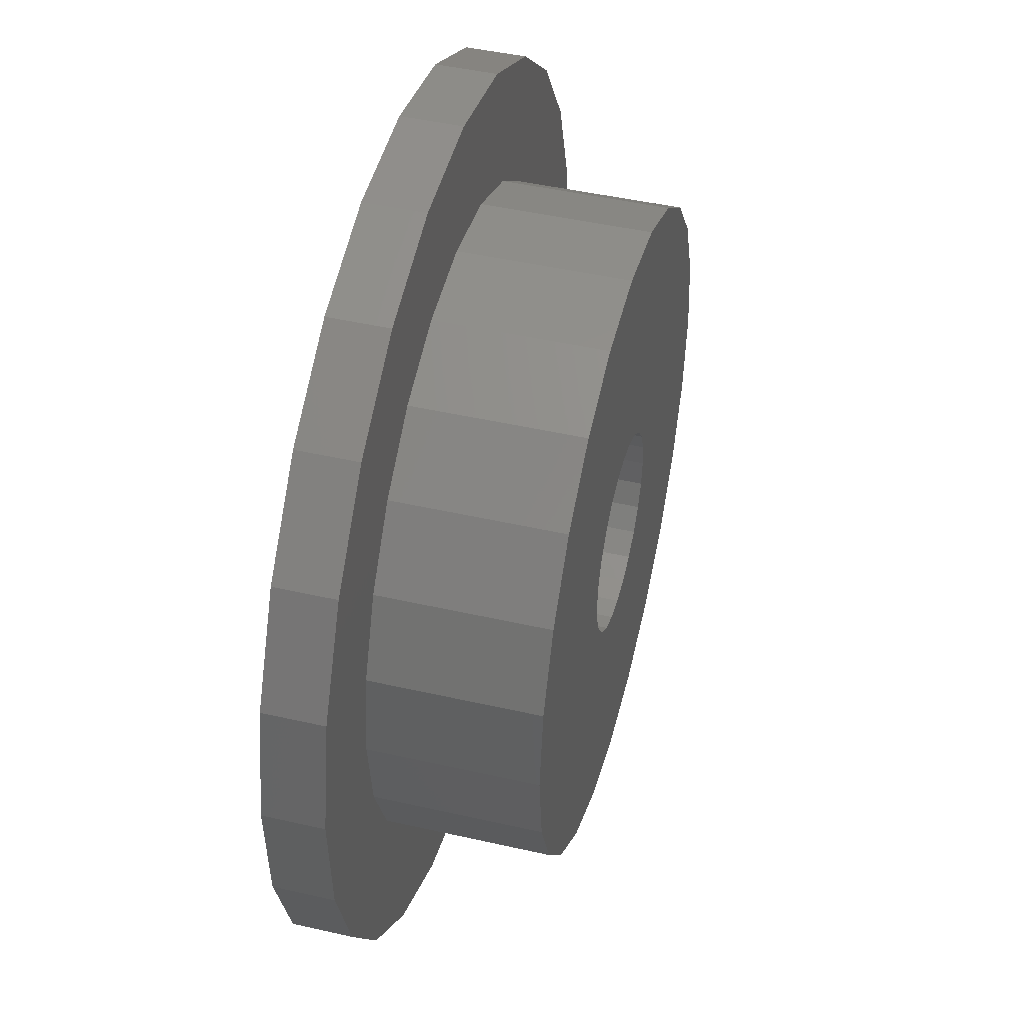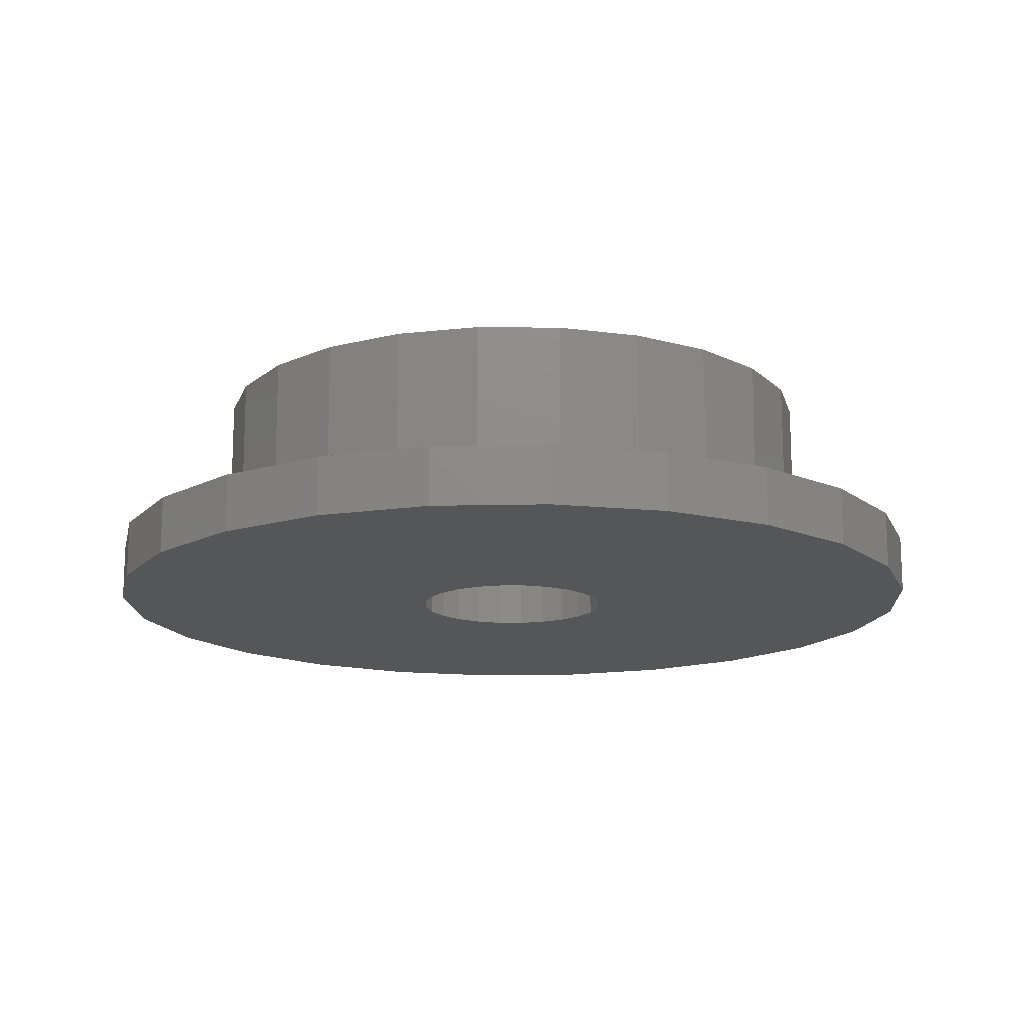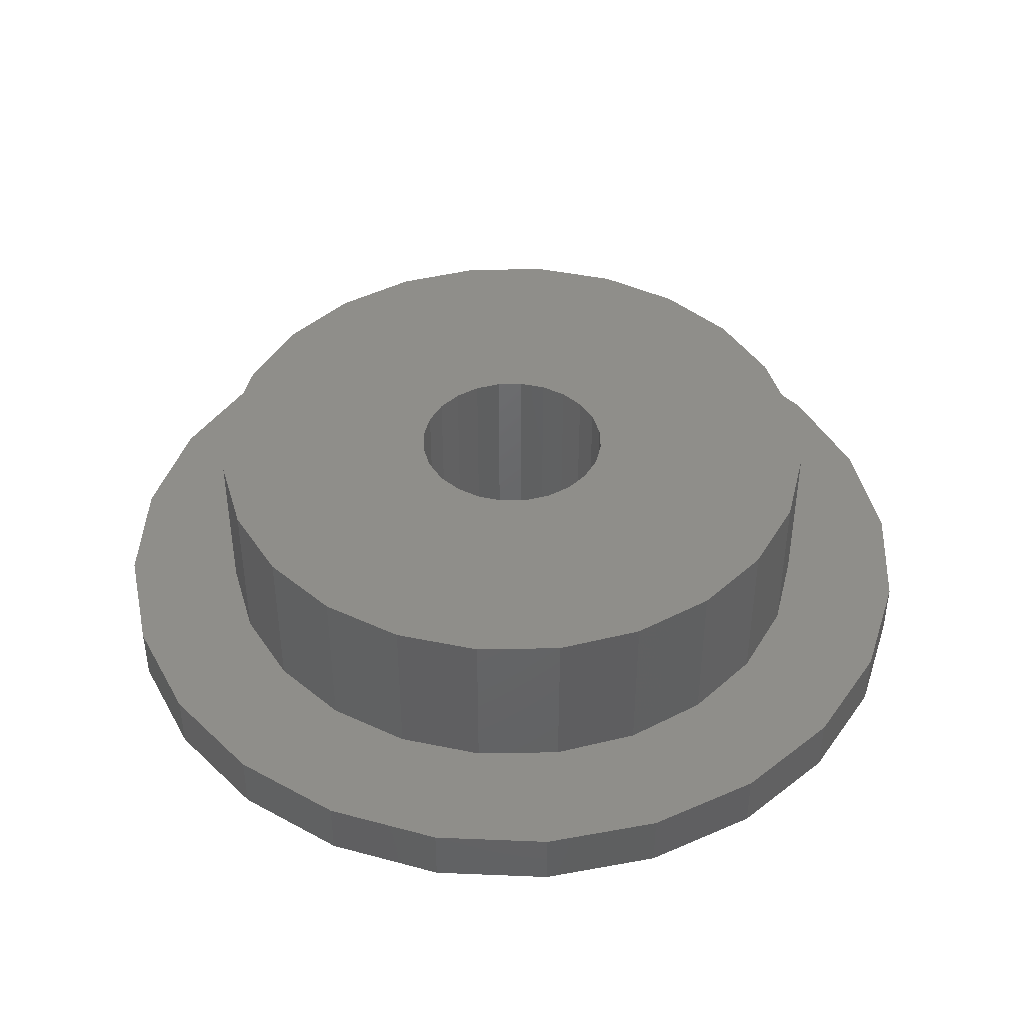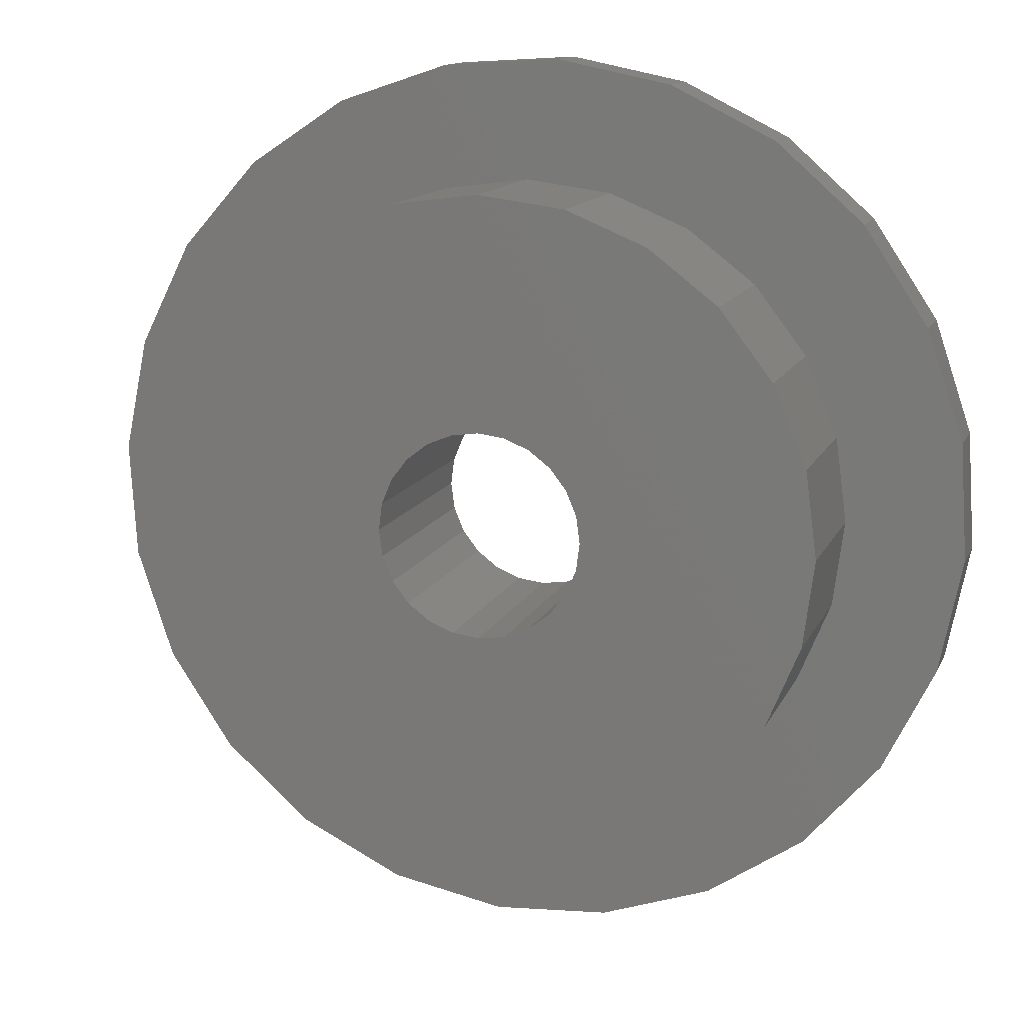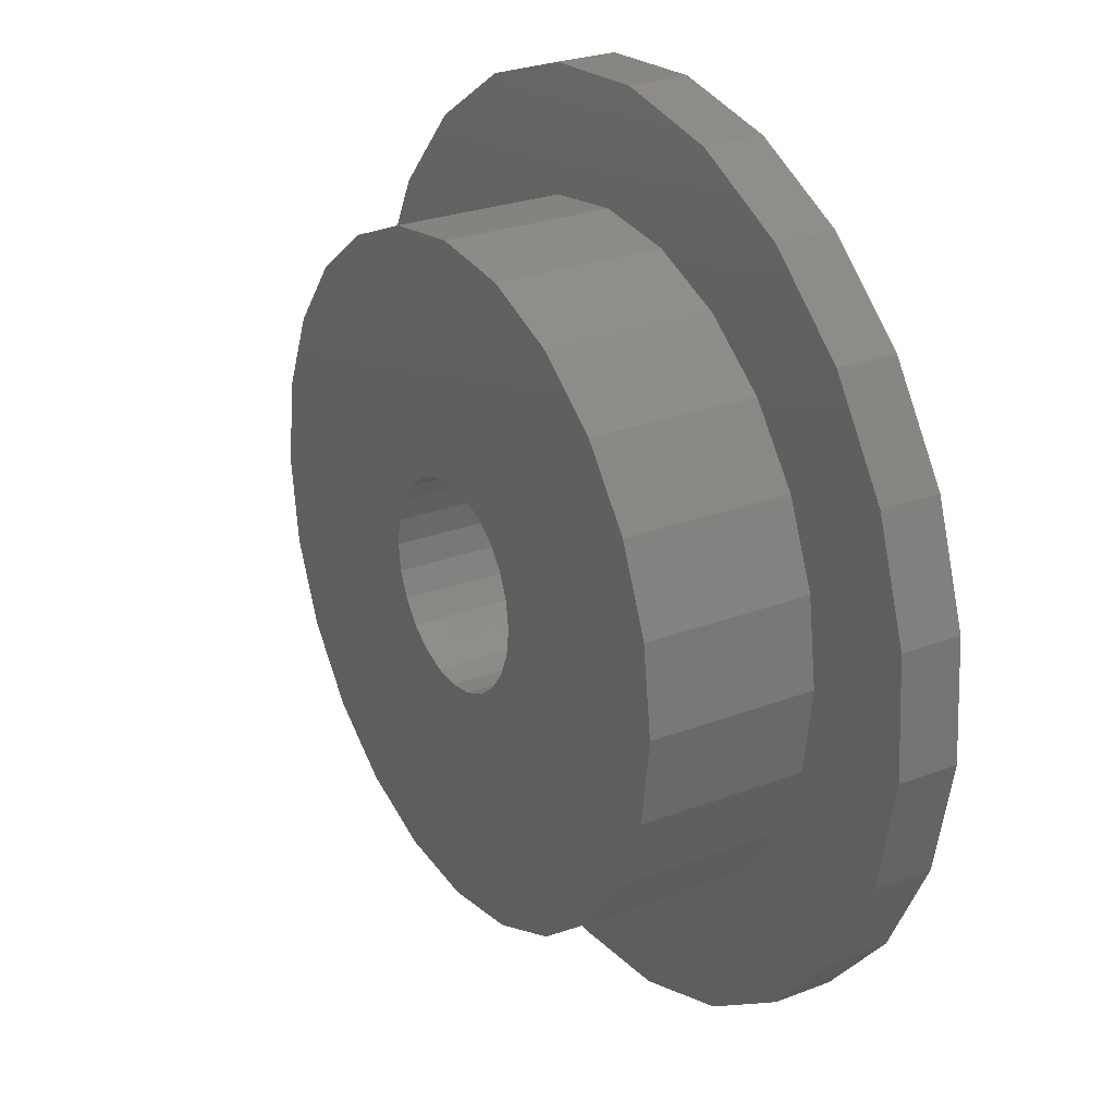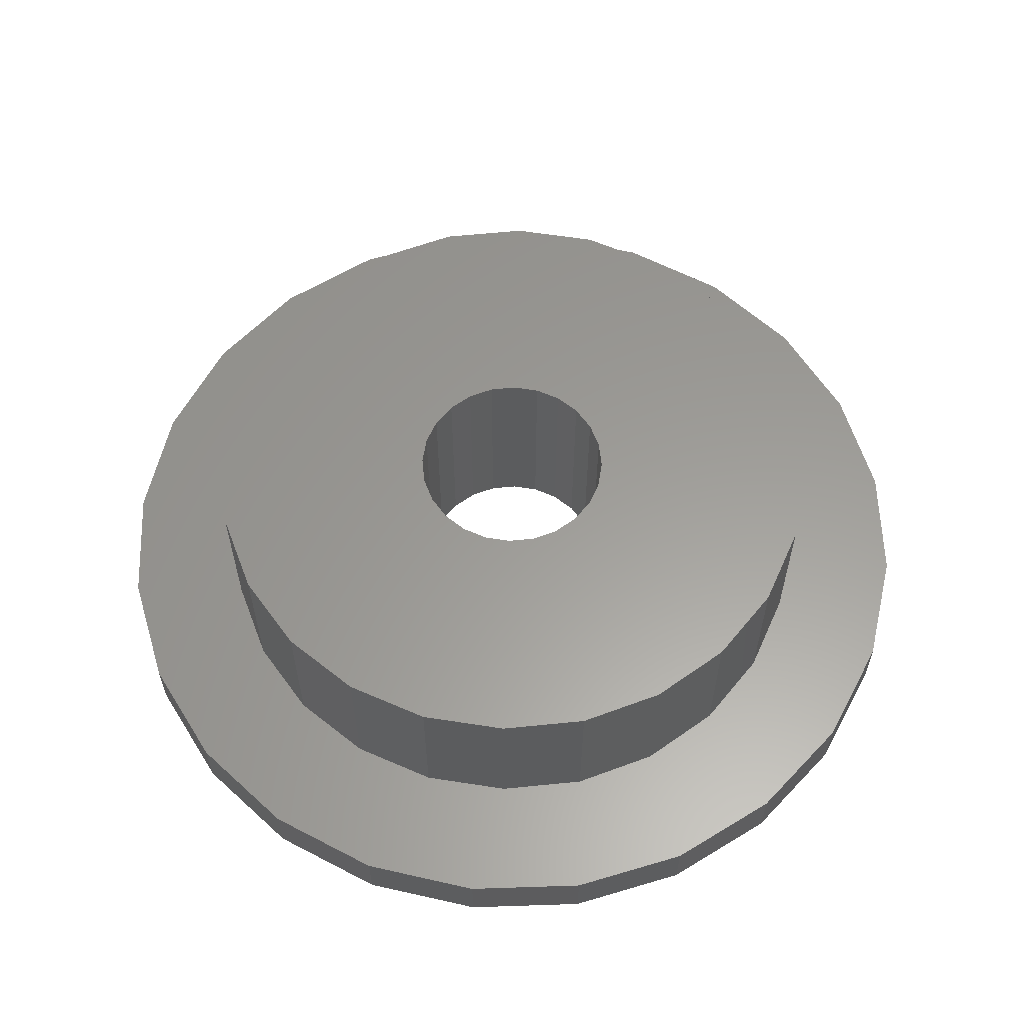
<metadata>
{"format":"stl","ext":"stl","renderer":"f3d","projection":"perspective","resolution":1024,"background":"white","views":[{"elev":45.8,"azim":-75.3,"up":"+Y"},{"elev":-15.0,"azim":66.3,"up":"+Z"},{"elev":43.1,"azim":-128.7,"up":"+Z"},{"elev":12.9,"azim":17.0,"up":"+Y"},{"elev":26.1,"azim":58.7,"up":"+Y"},{"elev":60.0,"azim":-118.4,"up":"+Z"}]}
</metadata>
<code>
# stl→obj: 144 verts, 288 faces
v -1.202 1.202 0
v -1.472 0.85 3.75
v -1.472 0.85 0
v -1.202 1.202 3.75
v -1.7 0 0
v -1.642 -0.44 3.75
v -1.642 -0.44 0
v -1.7 0 3.75
v 1.642 0.44 3.75
v 1.7 0 0
v 1.7 0 3.75
v 1.642 0.44 0
v 1.642 -0.44 3.75
v 1.472 -0.85 0
v 1.472 -0.85 3.75
v 1.642 -0.44 0
v 1.202 1.202 3.75
v 0.85 1.472 0
v 1.202 1.202 0
v 0.85 1.472 3.75
v -0.85 1.472 3.75
v -0.85 1.472 0
v -1.642 0.44 0
v -1.642 0.44 3.75
v -1.472 -0.85 0
v -1.202 -1.202 3.75
v -1.202 -1.202 0
v -1.472 -0.85 3.75
v -5.313 -1.424 3.75
v -4.763 -2.75 1
v -4.763 -2.75 3.75
v -5.313 -1.424 1
v -0.85 -1.472 3.75
v -0.44 -1.642 0
v -0.85 -1.472 0
v -0.44 -1.642 3.75
v 0 -1.7 3.75
v 0.44 -1.642 0
v 0 -1.7 0
v 0.44 -1.642 3.75
v 0.44 1.642 3.75
v 0 1.7 0
v 0.44 1.642 0
v 0 1.7 3.75
v -0.44 1.642 3.75
v -0.44 1.642 0
v 1.472 0.85 0
v 1.472 0.85 3.75
v 0.85 -1.472 0
v 0.85 -1.472 3.75
v 1.202 -1.202 0
v 1.202 -1.202 3.75
v 3.889 3.889 1
v 4.763 2.75 3.75
v 4.763 2.75 1
v 3.889 3.889 3.75
v -2.75 -4.763 3.75
v -3.889 -3.889 1
v -2.75 -4.763 1
v -3.889 -3.889 3.75
v -4.763 2.75 3.75
v -5.313 1.424 1
v -5.313 1.424 3.75
v -4.763 2.75 1
v -5.5 0 3.75
v -3.889 3.889 3.75
v -2.75 4.763 3.75
v -1.424 -5.313 3.75
v -1.41e-15 -5.5 3.75
v 1.424 -5.313 3.75
v 2.75 -4.763 3.75
v -1.424 5.313 3.75
v 0 5.5 3.75
v 1.424 5.313 3.75
v 2.75 4.763 3.75
v 3.889 -3.889 3.75
v 4.763 -2.75 3.75
v 5.313 -1.424 3.75
v 5.313 1.424 3.75
v 5.5 0 3.75
v -5.5 0 1
v -3.889 3.889 1
v 5.313 1.424 1
v 5.5 0 1
v 5.313 -1.424 1
v 4.763 -2.75 1
v 3.889 -3.889 1
v -1.41e-15 -5.5 1
v 1.424 -5.313 1
v -1.424 -5.313 1
v 0 5.5 1
v -1.424 5.313 1
v 2.75 -4.763 1
v 1.424 5.313 1
v 2.75 4.763 1
v -2.75 4.763 1
v -2.438 -7.093 0
v -0.5194 -7.482 0
v 1.435 -7.361 0
v 3.291 -6.739 0
v 2.438 7.093 0
v 4.191 6.22 0
v 4.923 -5.658 0
v 5.658 4.923 0
v 6.22 -4.191 0
v 6.739 3.291 0
v 7.093 -2.438 0
v 7.361 1.435 0
v 7.482 -0.5194 0
v -7.361 -1.435 0
v -7.093 2.438 0
v -7.482 0.5194 0
v -6.739 -3.291 0
v -6.22 4.191 0
v -5.658 -4.923 0
v -4.923 5.658 0
v -4.191 -6.22 0
v -3.291 6.739 0
v -1.435 7.361 0
v 0.5194 7.482 0
v -7.361 -1.435 1
v -6.739 -3.291 1
v -7.482 0.5194 1
v -7.093 2.438 1
v 0.5194 7.482 1
v 2.438 7.093 1
v 7.093 -2.438 1
v 7.482 -0.5194 1
v 6.739 3.291 1
v 5.658 4.923 1
v 6.22 -4.191 1
v -1.435 7.361 1
v 7.361 1.435 1
v -5.658 -4.923 1
v -4.191 -6.22 1
v -2.438 -7.093 1
v -0.5194 -7.482 1
v 1.435 -7.361 1
v 3.291 -6.739 1
v 4.923 -5.658 1
v -6.22 4.191 1
v -4.923 5.658 1
v -3.291 6.739 1
v 4.191 6.22 1
f 1 2 3
f 2 1 4
f 5 6 7
f 6 5 8
f 9 10 11
f 10 9 12
f 13 14 15
f 14 13 16
f 17 18 19
f 18 17 20
f 21 1 22
f 1 21 4
f 23 8 5
f 8 23 24
f 25 26 27
f 26 25 28
f 3 24 23
f 24 3 2
f 29 30 31
f 30 29 32
f 11 16 13
f 16 11 10
f 33 34 35
f 34 33 36
f 37 38 39
f 38 37 40
f 41 42 43
f 42 41 44
f 45 22 46
f 22 45 21
f 26 35 27
f 35 26 33
f 20 43 18
f 43 20 41
f 36 39 34
f 39 36 37
f 17 47 48
f 47 17 19
f 40 49 38
f 49 40 50
f 48 12 9
f 12 48 47
f 15 51 52
f 51 15 14
f 7 28 25
f 28 7 6
f 50 51 49
f 51 50 52
f 44 46 42
f 46 44 45
f 53 54 55
f 54 53 56
f 57 58 59
f 58 57 60
f 31 58 60
f 58 31 30
f 61 62 63
f 62 61 64
f 29 63 65
f 63 29 31
f 63 31 61
f 61 31 60
f 61 60 66
f 66 60 57
f 66 57 67
f 67 57 68
f 67 68 8
f 8 68 6
f 6 68 28
f 28 68 26
f 26 68 69
f 26 69 33
f 33 69 36
f 36 69 37
f 37 69 70
f 37 70 40
f 40 70 50
f 50 70 52
f 52 70 15
f 15 70 71
f 15 71 13
f 13 71 11
f 8 72 67
f 72 8 24
f 72 24 2
f 72 2 4
f 72 4 73
f 73 4 21
f 73 21 45
f 73 45 44
f 73 44 41
f 73 41 74
f 74 41 20
f 74 20 17
f 74 17 48
f 74 48 75
f 75 48 9
f 75 9 11
f 75 11 71
f 75 71 76
f 75 76 56
f 56 76 77
f 56 77 54
f 54 77 78
f 54 78 79
f 79 78 80
f 63 81 65
f 81 63 62
f 66 64 61
f 64 66 82
f 83 80 84
f 80 83 79
f 84 78 85
f 78 84 80
f 85 77 86
f 77 85 78
f 86 76 87
f 76 86 77
f 70 88 89
f 88 70 69
f 68 59 90
f 59 68 57
f 72 91 92
f 91 72 73
f 69 90 88
f 90 69 68
f 55 79 83
f 79 55 54
f 76 93 87
f 93 76 71
f 71 89 93
f 89 71 70
f 73 94 91
f 94 73 74
f 74 95 94
f 95 74 75
f 75 53 95
f 53 75 56
f 66 96 82
f 96 66 67
f 67 92 96
f 92 67 72
f 65 32 29
f 32 65 81
f 97 7 5
f 7 97 98
f 7 98 25
f 25 98 27
f 27 98 35
f 35 98 34
f 34 98 99
f 34 99 39
f 39 99 38
f 38 99 49
f 49 99 51
f 51 99 14
f 14 99 100
f 14 100 16
f 16 100 10
f 10 100 101
f 101 100 102
f 102 100 103
f 102 103 104
f 104 103 105
f 104 105 106
f 106 105 107
f 106 107 108
f 108 107 109
f 110 111 112
f 111 110 113
f 111 113 114
f 114 113 115
f 114 115 116
f 116 115 117
f 116 117 118
f 118 117 97
f 118 97 119
f 119 97 5
f 119 5 23
f 119 23 3
f 119 3 1
f 119 1 120
f 120 1 22
f 120 22 46
f 120 46 42
f 120 42 43
f 120 43 18
f 120 18 101
f 101 18 19
f 101 19 47
f 101 47 12
f 101 12 10
f 121 113 122
f 113 121 110
f 123 110 121
f 110 123 112
f 124 112 123
f 112 124 111
f 125 101 120
f 101 125 126
f 109 127 107
f 127 109 128
f 104 129 106
f 129 104 130
f 107 131 105
f 131 107 127
f 132 120 119
f 120 132 125
f 106 133 108
f 133 106 129
f 134 32 81
f 32 134 135
f 32 135 30
f 30 135 58
f 58 135 136
f 58 136 59
f 59 136 90
f 90 136 137
f 90 137 88
f 88 137 138
f 88 138 89
f 89 138 93
f 93 138 139
f 93 139 87
f 87 139 140
f 87 140 86
f 86 140 85
f 85 140 131
f 85 131 84
f 84 131 130
f 130 131 129
f 129 131 127
f 129 127 133
f 133 127 128
f 121 124 123
f 124 121 122
f 124 122 141
f 141 122 134
f 141 134 81
f 141 81 142
f 142 81 62
f 142 62 64
f 142 64 143
f 143 64 82
f 143 82 96
f 143 96 132
f 132 96 92
f 132 92 125
f 125 92 91
f 125 91 94
f 125 94 126
f 126 94 95
f 126 95 144
f 144 95 53
f 144 53 55
f 144 55 130
f 130 55 83
f 130 83 84
f 143 119 118
f 119 143 132
f 139 99 100
f 99 139 138
f 138 98 99
f 98 138 137
f 137 97 98
f 97 137 136
f 144 104 102
f 104 144 130
f 108 128 109
f 128 108 133
f 136 117 97
f 117 136 135
f 105 140 103
f 140 105 131
f 135 115 117
f 115 135 134
f 122 115 134
f 115 122 113
f 140 100 103
f 100 140 139
f 126 102 101
f 102 126 144
f 141 111 124
f 111 141 114
f 142 114 141
f 114 142 116
f 142 118 116
f 118 142 143

</code>
